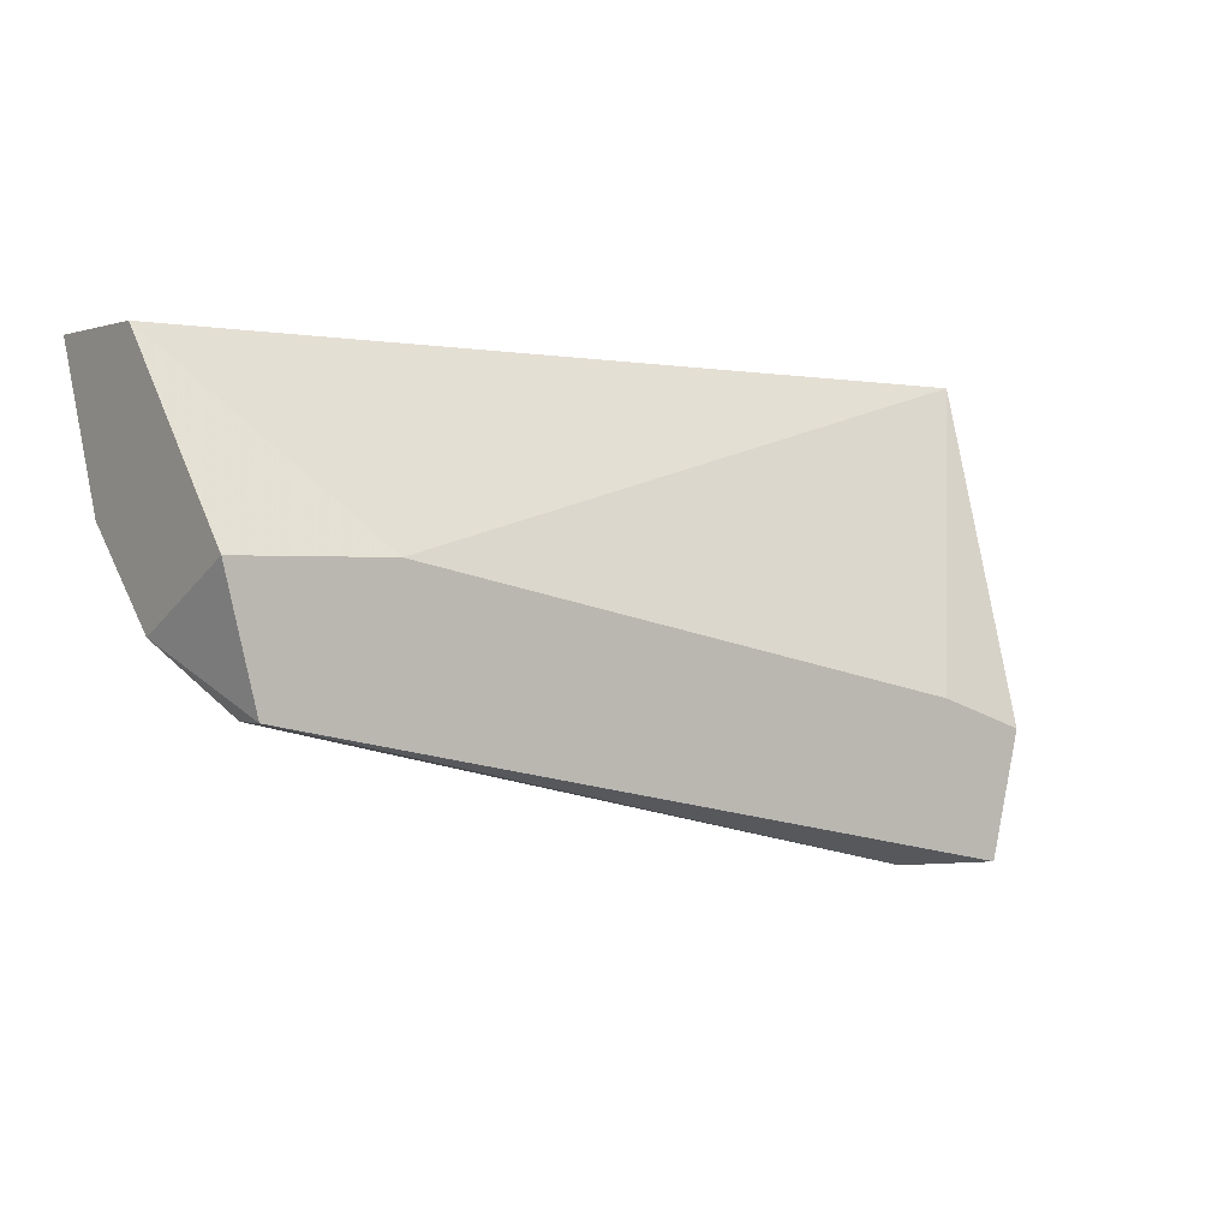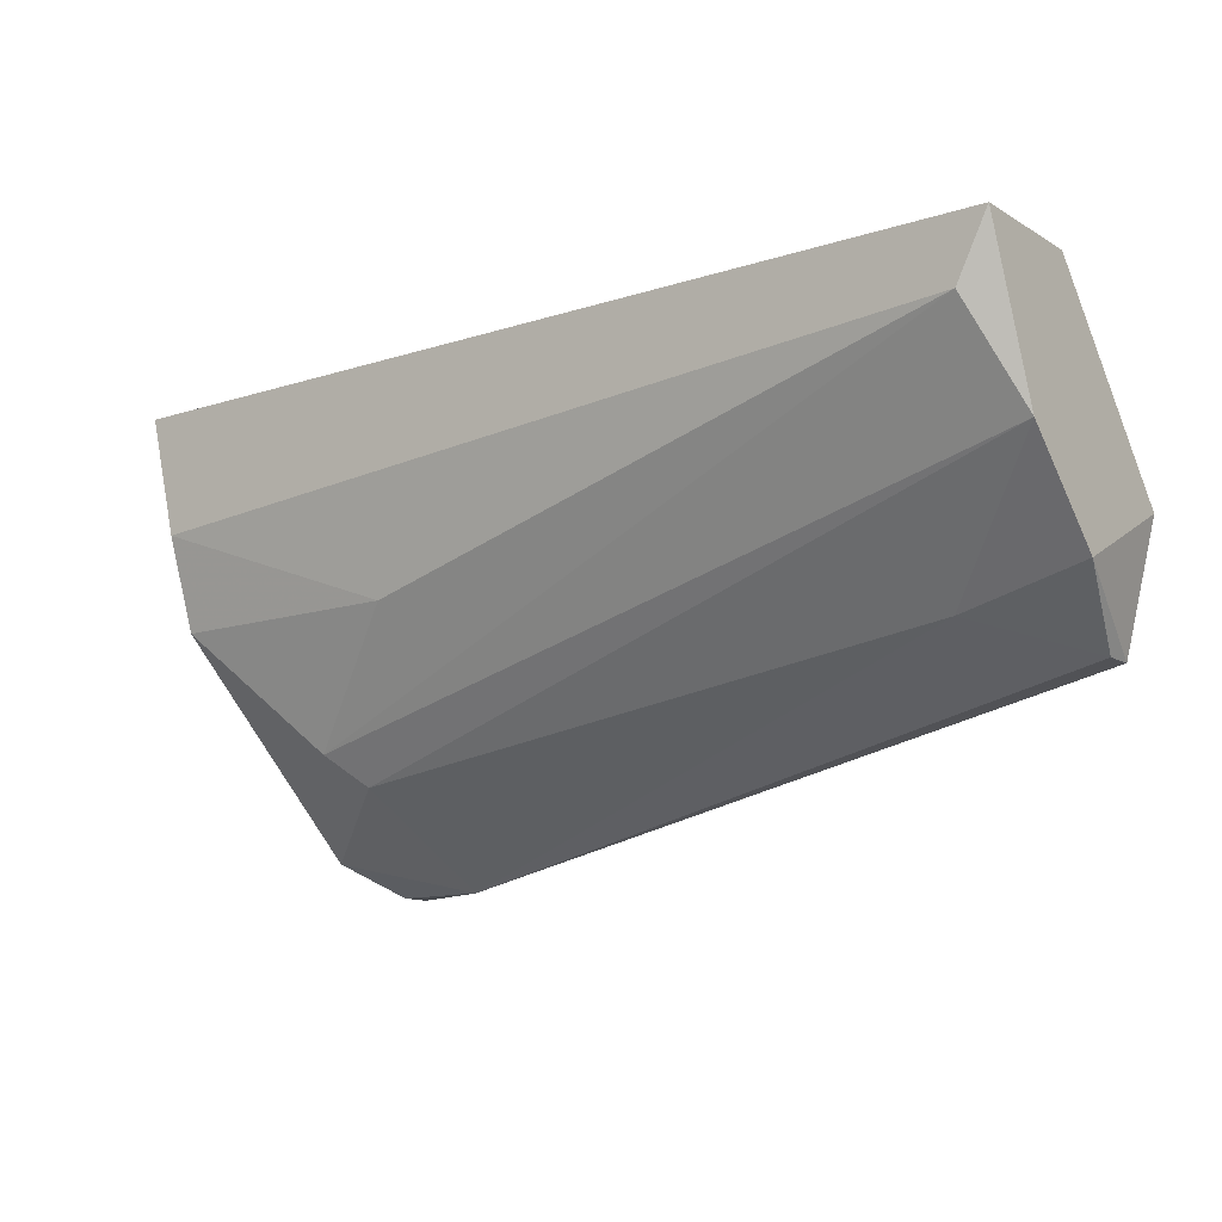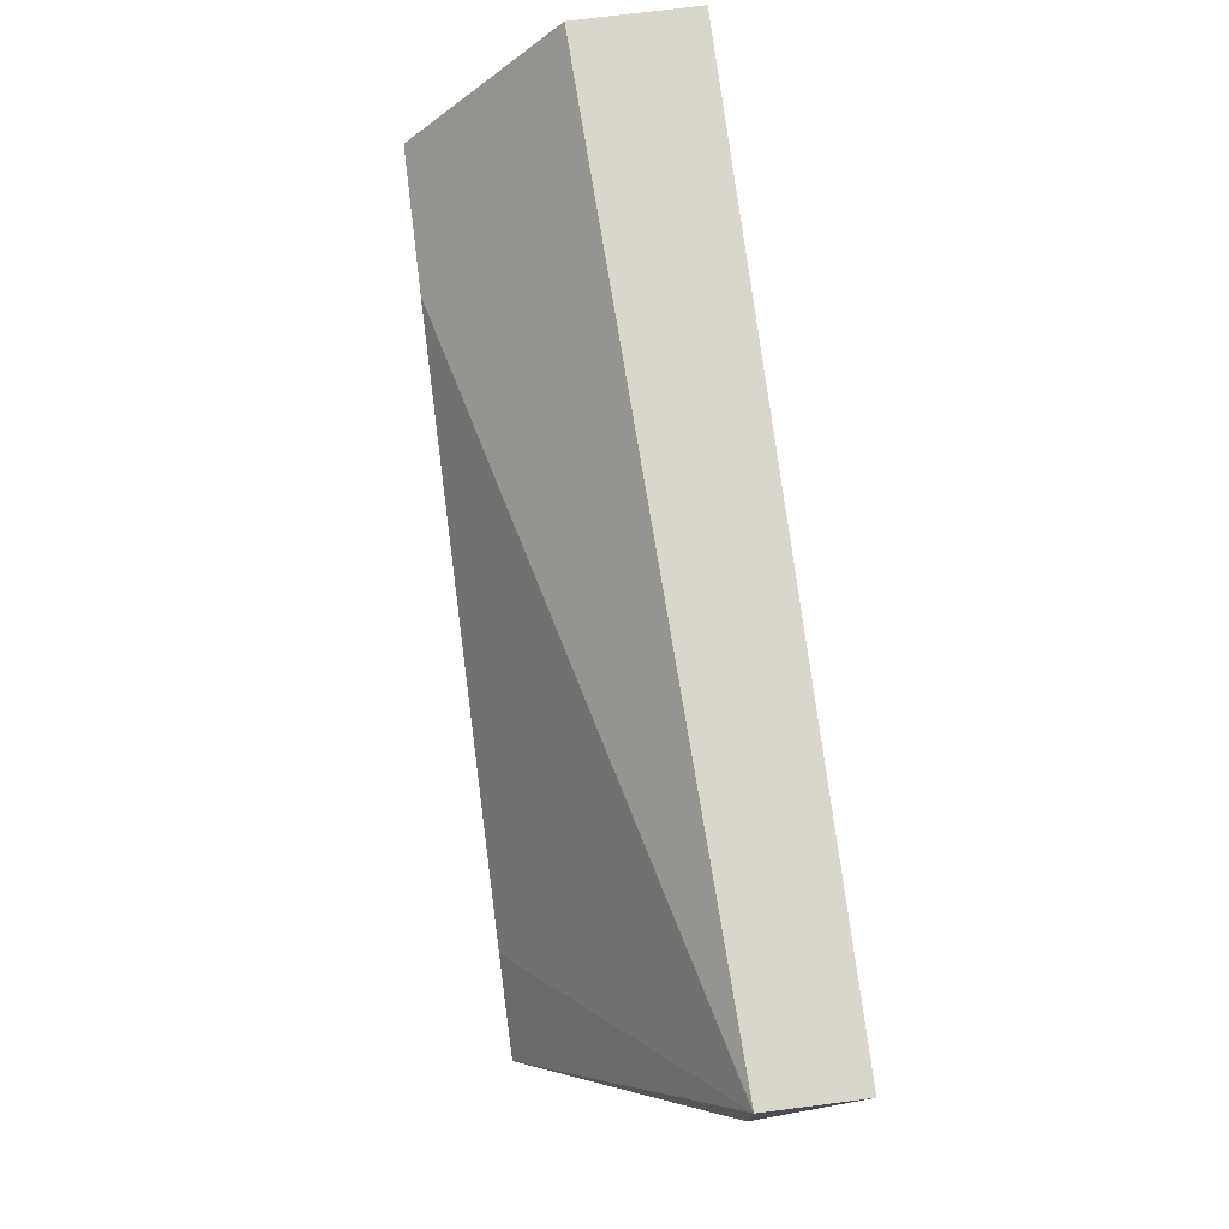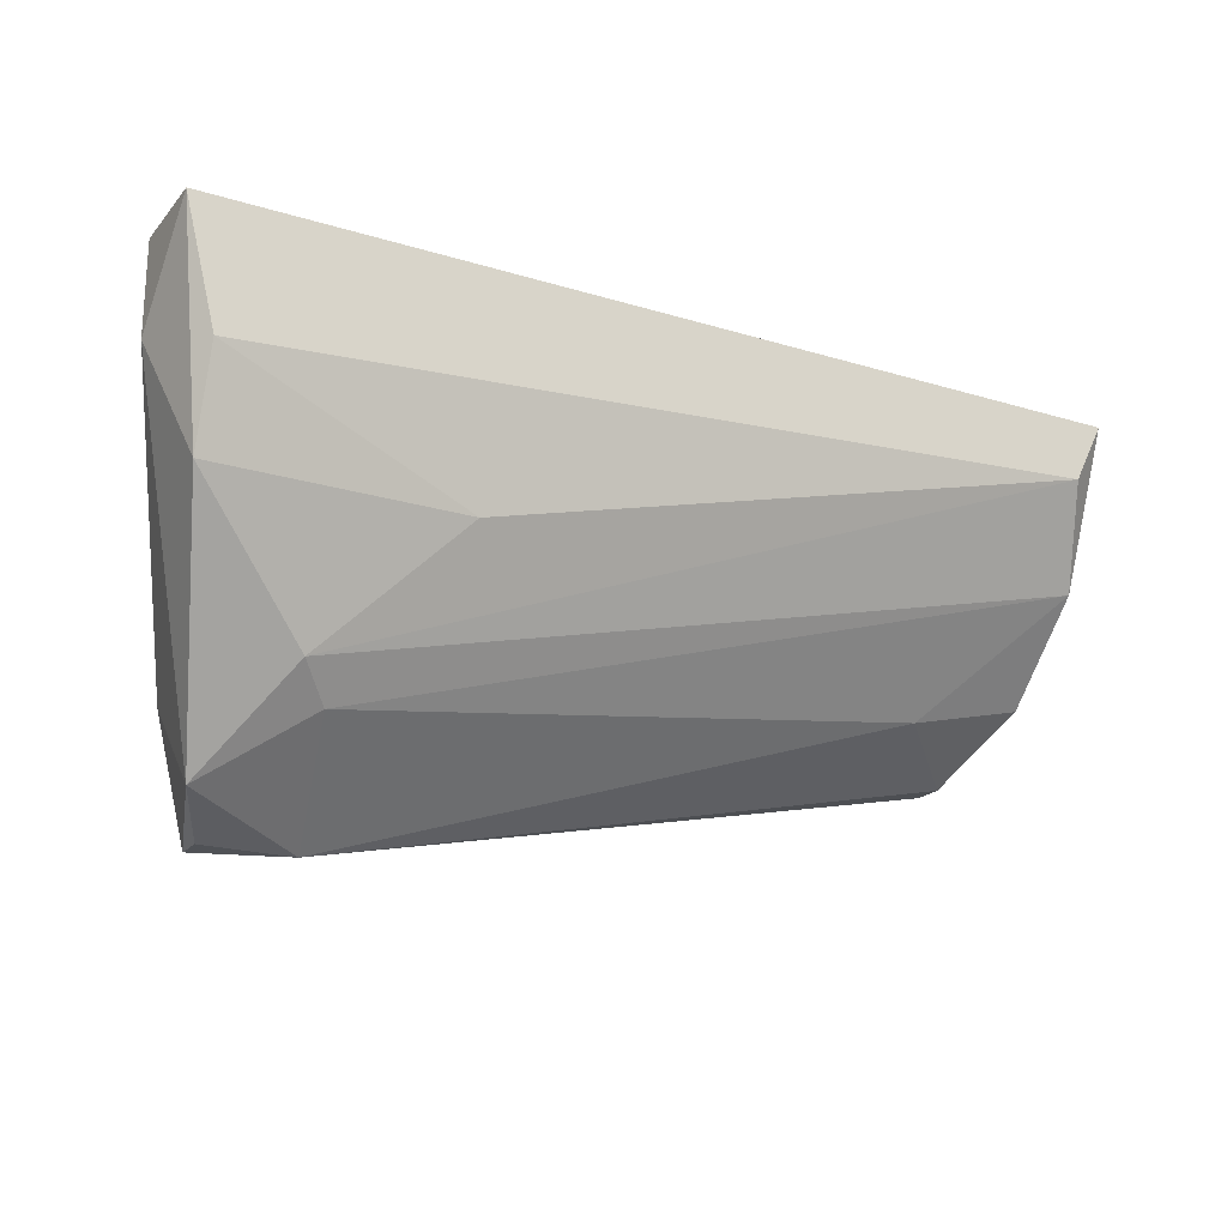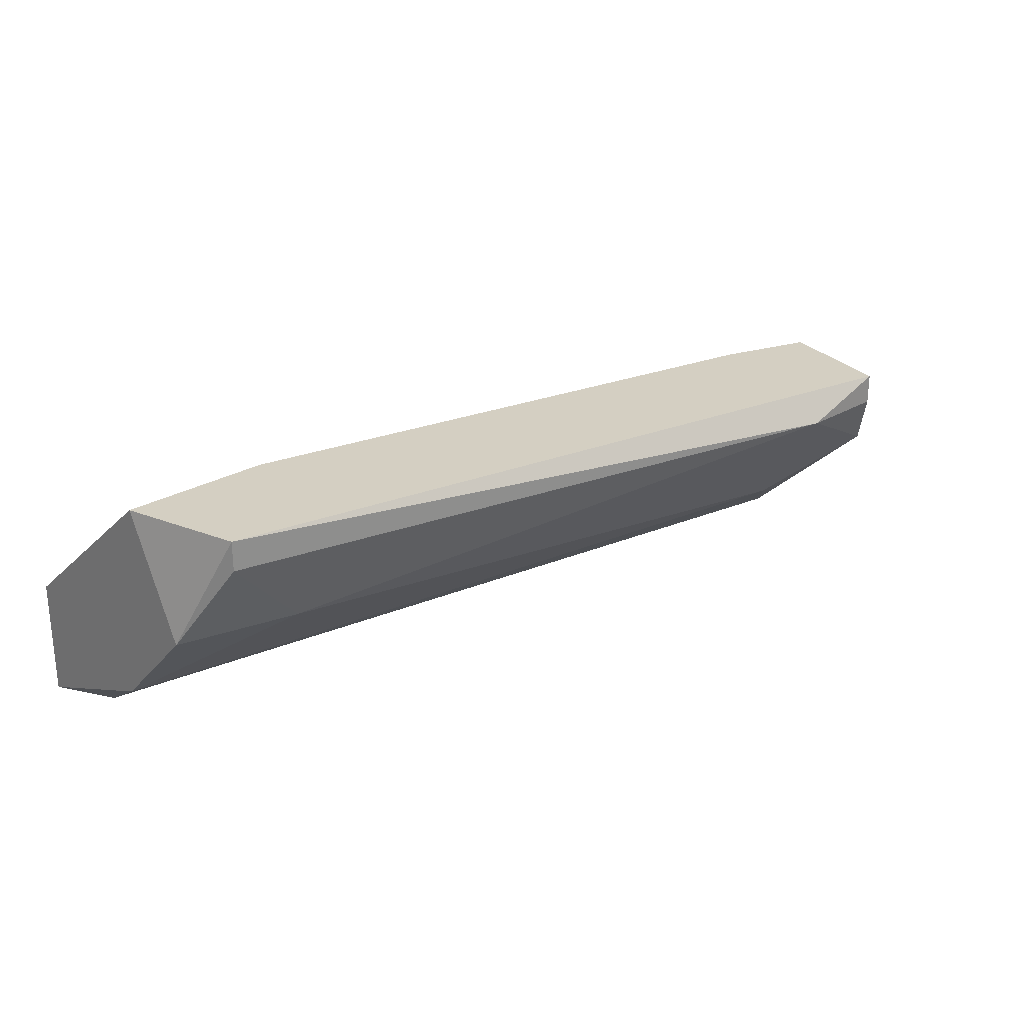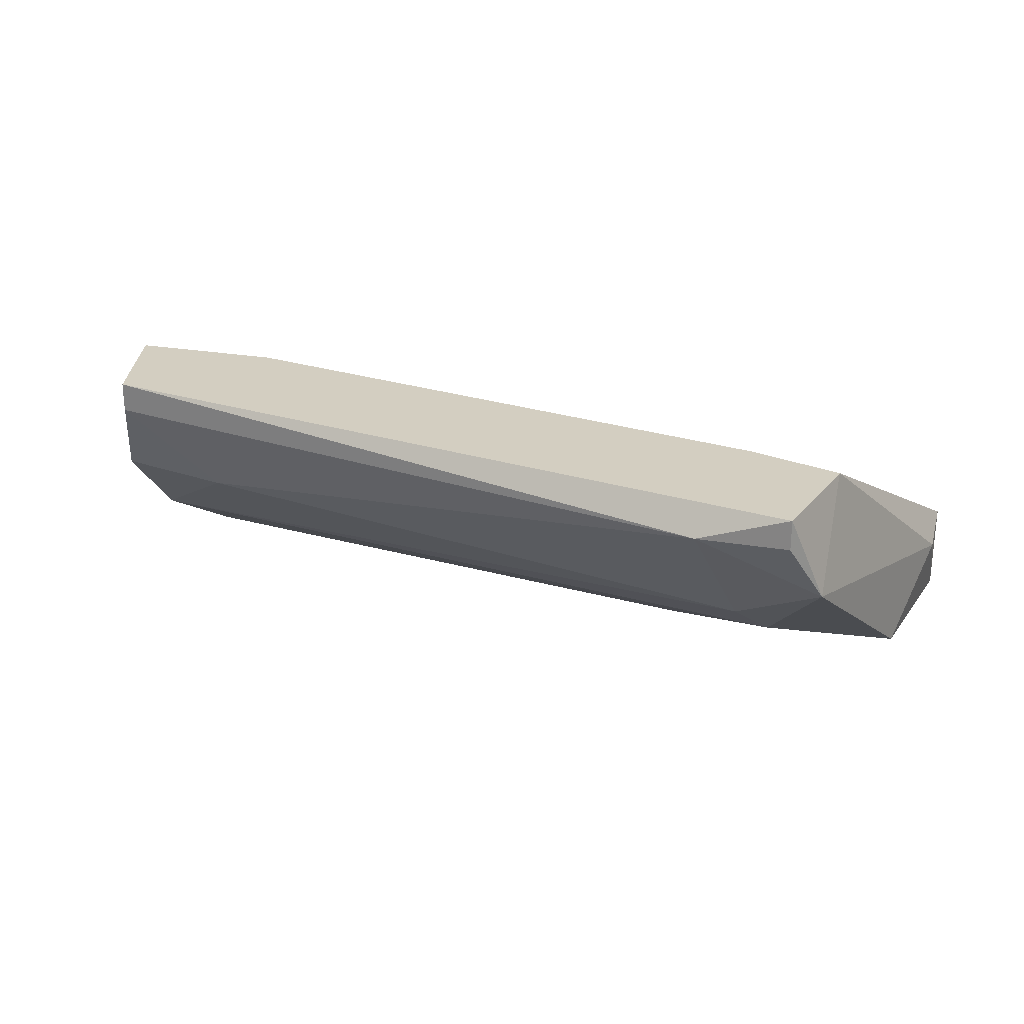
<metadata>
{"format":"obj","ext":"obj","renderer":"f3d","projection":"perspective","resolution":1024,"background":"white","views":[{"elev":0.4,"azim":143.0,"up":"+Z"},{"elev":-12.4,"azim":37.0,"up":"+Z"},{"elev":74.0,"azim":-97.2,"up":"+Z"},{"elev":-20.6,"azim":-28.8,"up":"+Z"},{"elev":25.6,"azim":136.4,"up":"+Y"},{"elev":25.3,"azim":-164.5,"up":"+Y"}]}
</metadata>
<code>
v -0.06354 -0.01594 -0.03354
v -0.06354 -0.01973 -0.03732
v -0.03075 -0.02729 -0.02219
v -0.03075 -0.01594 -0.03228
v -0.03075 -0.01721 -0.03228
v -0.03454 -0.02099 -0.03102
v -0.0358 -0.01594 -0.02724
v -0.06228 -0.01594 -0.03858
v -0.06228 -0.01721 -0.03858
v -0.06732 -0.02729 -0.01967
v -0.06732 -0.02351 -0.02345
v -0.06732 -0.02351 -0.01967
v -0.06102 -0.02351 -0.03354
v -0.02949 -0.02729 -0.01967
v -0.02949 -0.02099 -0.02976
v -0.02949 -0.02477 -0.02598
v -0.02949 -0.02225 -0.01967
v -0.02949 -0.01594 -0.02724
v -0.05849 -0.01721 -0.03858
v -0.06606 -0.02729 -0.02471
v -0.06606 -0.02603 -0.0285
v -0.05597 -0.02603 -0.0285
v -0.05975 -0.02225 -0.0348
v -0.05975 -0.01594 -0.03228
f 15 16 6
f 12 10 17
f 18 8 1
f 18 17 15
f 10 3 14
f 17 10 14
f 15 17 14
f 17 18 7
f 12 17 7
f 18 1 7
f 9 8 19
f 3 10 20
f 10 21 20
f 8 18 4
f 18 15 4
f 15 5 4
f 19 8 4
f 5 19 4
f 14 3 16
f 15 14 16
f 3 20 22
f 20 21 22
f 8 9 2
f 1 8 2
f 9 19 2
f 19 23 2
f 10 12 11
f 21 10 11
f 12 1 11
f 2 21 11
f 1 2 11
f 16 3 13
f 23 16 13
f 22 21 13
f 3 22 13
f 21 2 13
f 2 23 13
f 1 12 24
f 12 7 24
f 7 1 24
f 5 15 6
f 19 5 6
f 23 19 6
f 16 23 6

</code>
